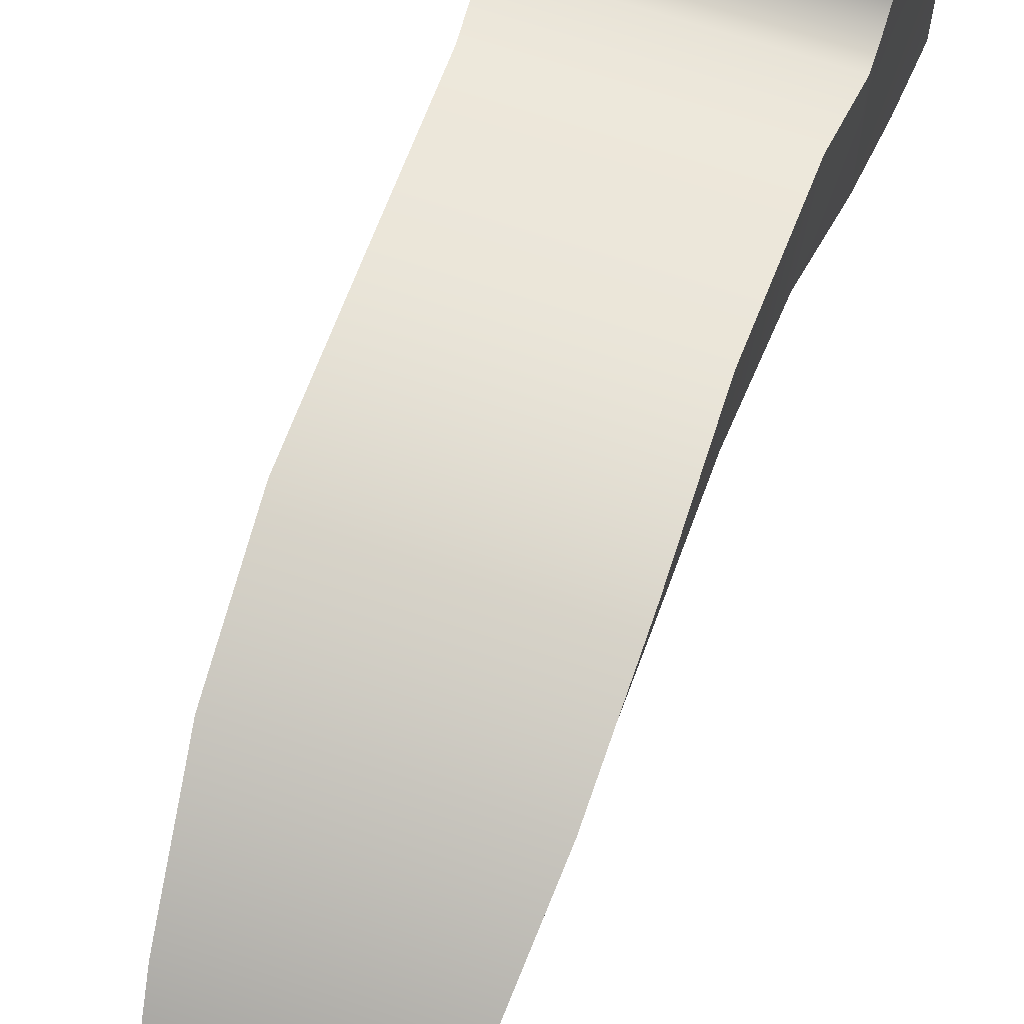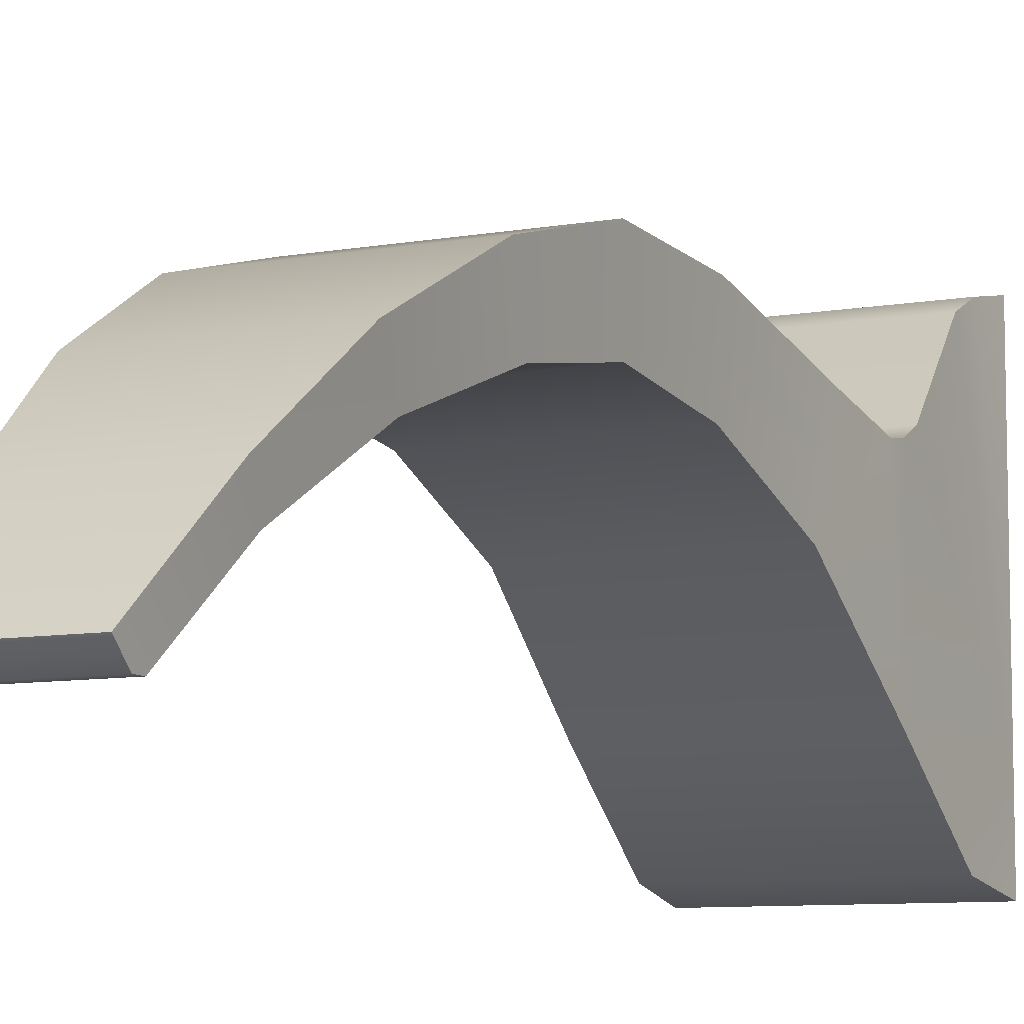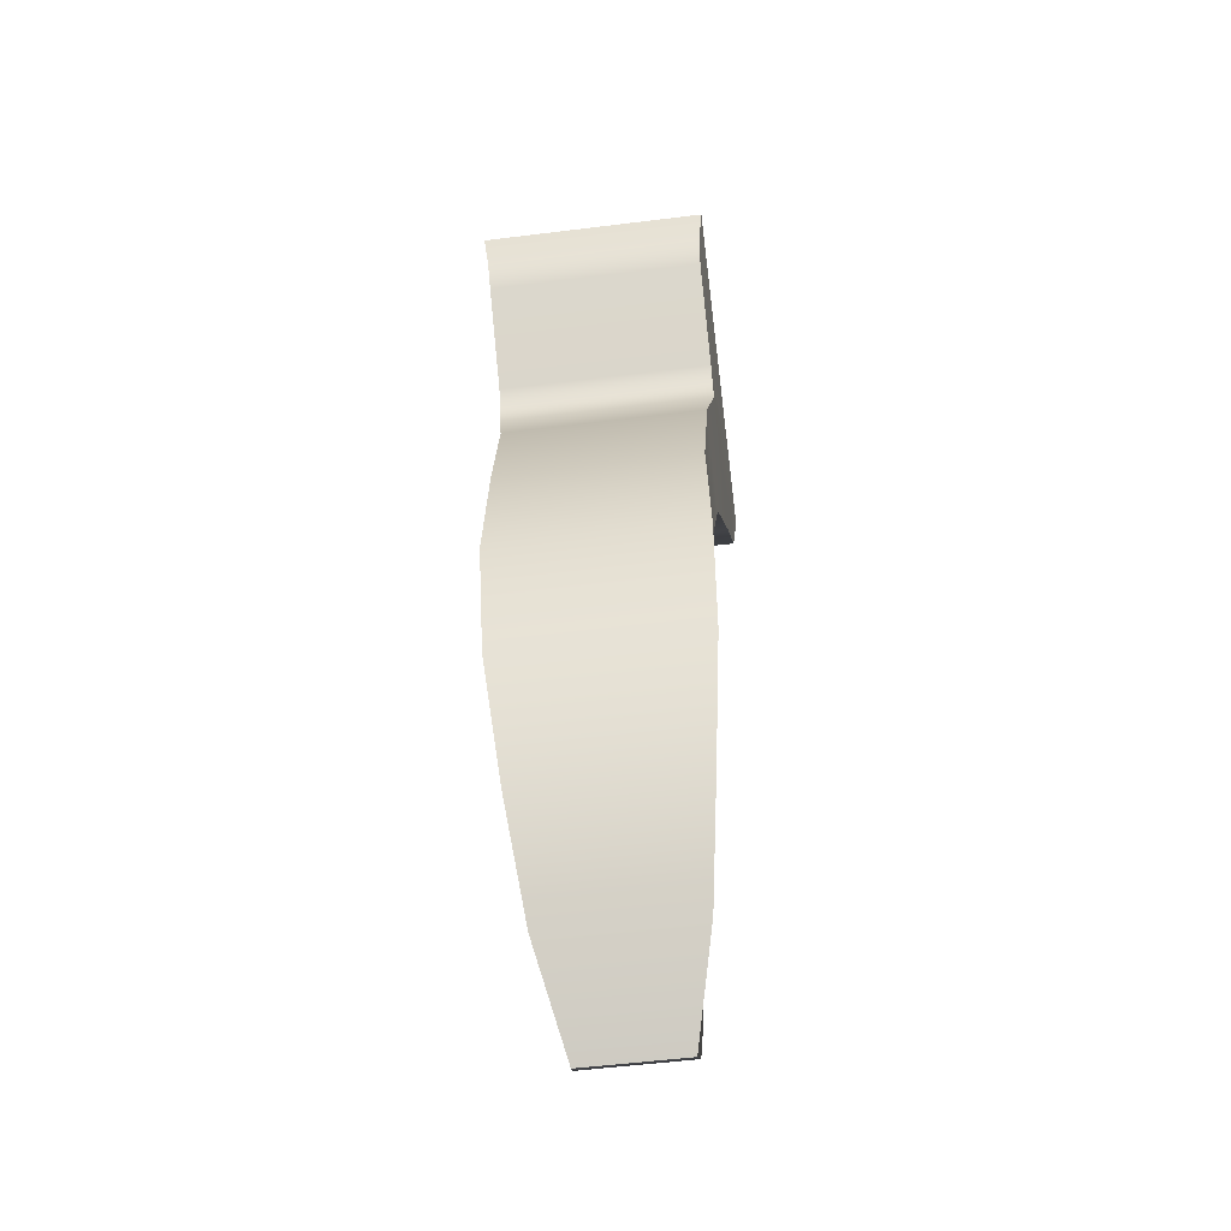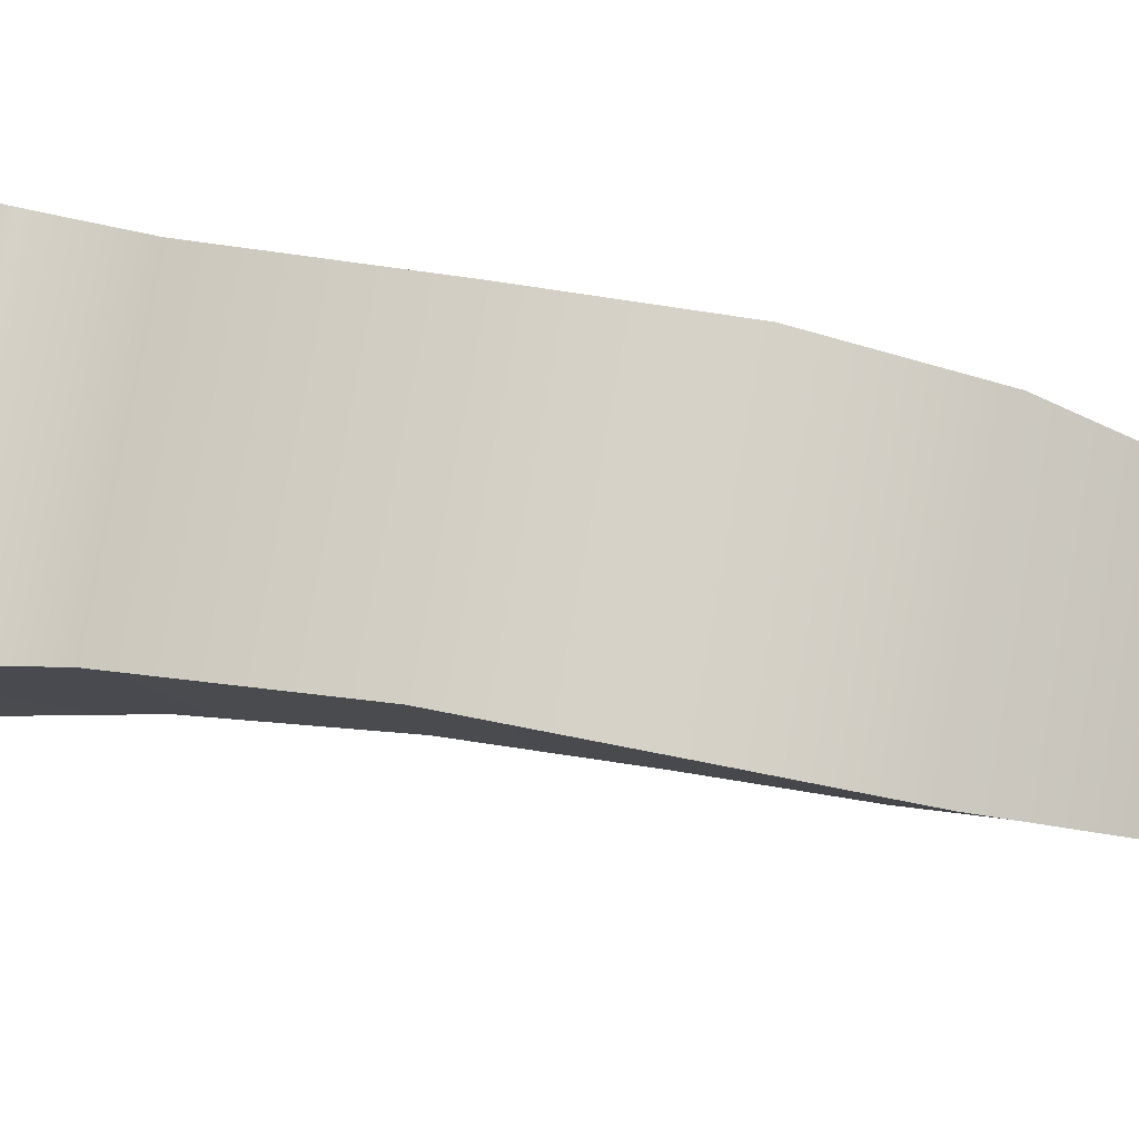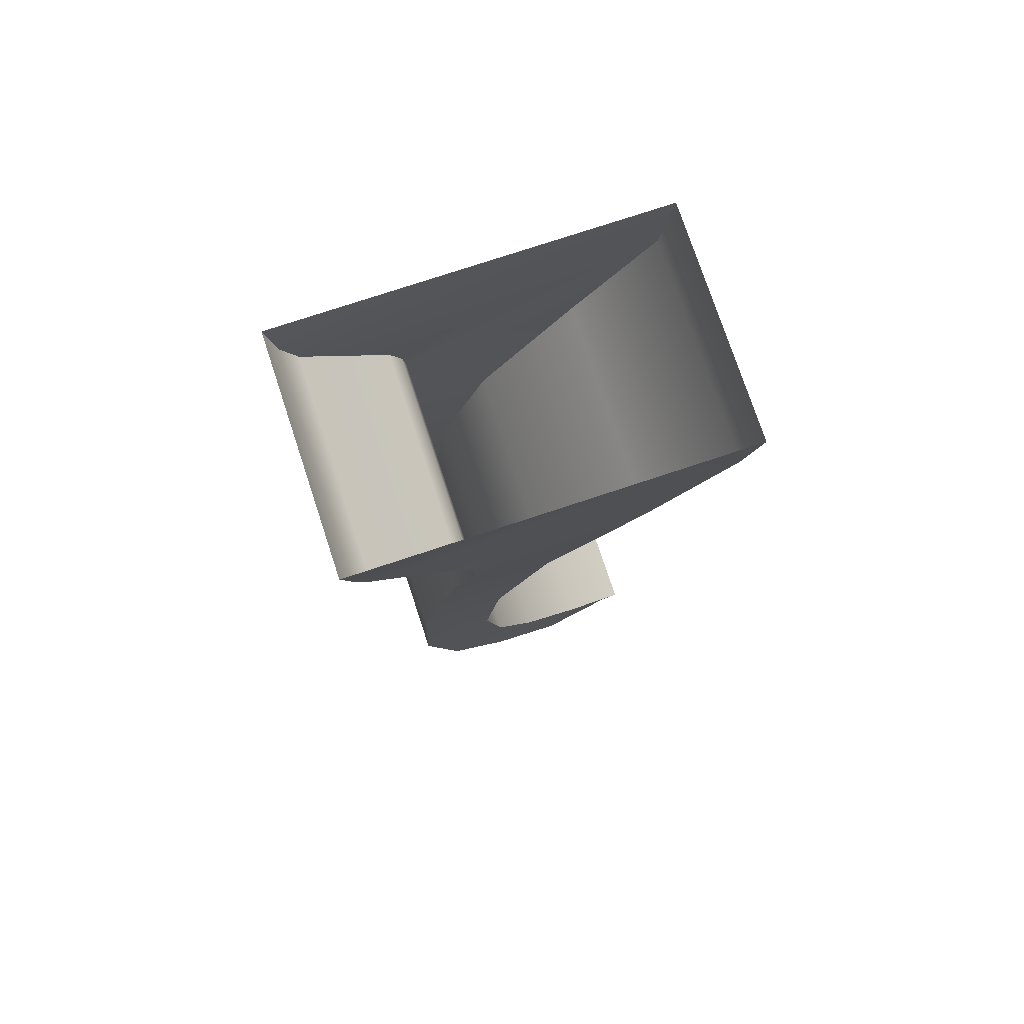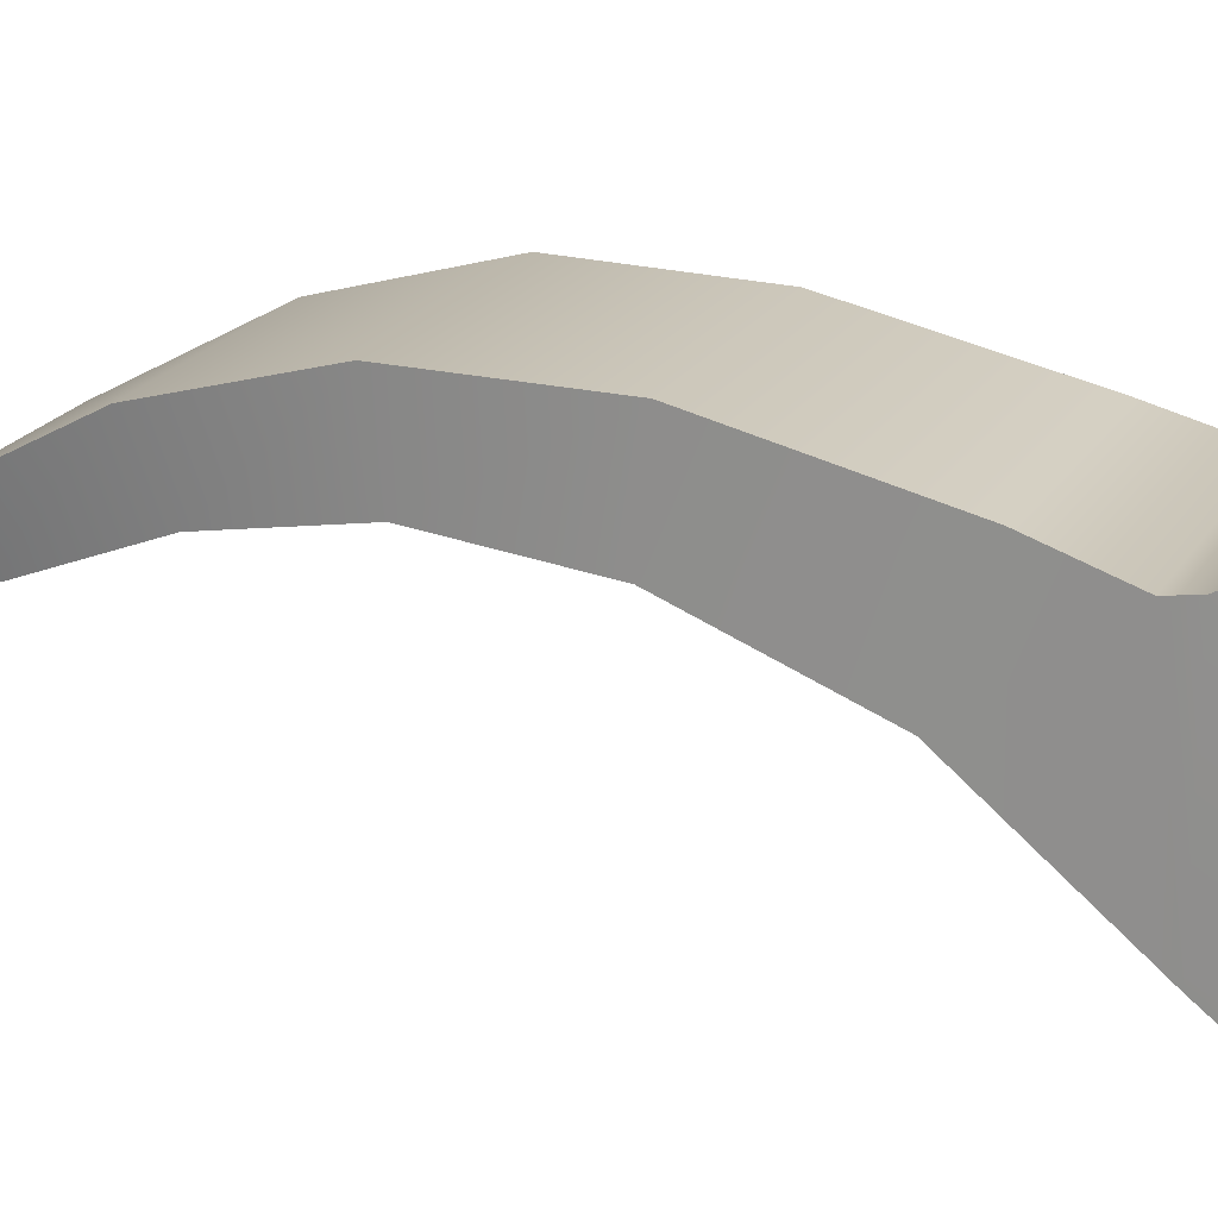
<metadata>
{"format":"obj","ext":"obj","renderer":"f3d","projection":"perspective","resolution":1024,"background":"white","views":[{"elev":66.8,"azim":-161.3,"up":"+Y"},{"elev":-8.3,"azim":-153.1,"up":"+Y"},{"elev":-56.8,"azim":-172.7,"up":"+Z"},{"elev":78.5,"azim":100.2,"up":"+Y"},{"elev":76.4,"azim":-108.3,"up":"+Z"},{"elev":18.5,"azim":-69.4,"up":"+Y"}]}
</metadata>
<code>
g Trigger_LOD0
v -0.003396 0.001792 -0.001056
v -0.003544 0.003611 0.0009508
v -0.003544 0.00139 0.0009571
v -0.003319 0.004267 -0.004247
v -0.003362 0.009556 -0.004155
v -0.003362 0.009465 -0.004791
v -0.003121 0.007163 -0.007859
v -0.003141 0.01008 -0.006781
v -0.002996 0.008697 -0.01172
v -0.003027 0.01122 -0.01148
v -0.002954 0.009146 -0.0152
v -0.003108 0.01135 -0.01553
v -0.002816 0.008624 -0.01829
v -0.003014 0.01038 -0.01913
v -0.002436 0.007358 -0.02152
v -0.002648 0.008576 -0.02248
v -0.002231 0.006309 -0.02525
v -0.001984 0.005406 -0.0245
v -0.00151 0.00378 -0.02736
v -0.001554 0.003286 -0.02695
v -0.001594 0.003272 -0.02668
v -0.003362 0.009905 -0.003479
v 0.003372 0.009905 -0.003479
v 0.003372 0.0124 -0.001323
v -0.003362 0.0124 -0.001323
v 0.003372 0.009556 -0.004155
v -0.003362 0.009556 -0.004155
v 0.003372 0.009465 -0.004791
v -0.003362 0.009465 -0.004791
v -0.003141 0.01008 -0.006781
v 0.003151 0.01008 -0.006781
v -0.003027 0.01122 -0.01148
v 0.003038 0.01122 -0.01148
v 0.003417 0.01285 -0.0003802
v -0.003407 0.01285 -0.0003802
v 0.003557 0.01311 0.0009236
v -0.003547 0.01311 0.0009236
v -0.003108 0.01135 -0.01553
v 0.003118 0.01135 -0.01553
v -0.003014 0.01038 -0.01913
v 0.003024 0.01038 -0.01913
v -0.002648 0.008576 -0.02248
v 0.002659 0.008576 -0.02248
v -0.002231 0.006309 -0.02525
v 0.002241 0.006309 -0.02525
v -0.00151 0.00378 -0.02736
v 0.001521 0.00378 -0.02736
v -0.003362 0.009905 -0.003479
v -0.003362 0.0124 -0.001323
v -0.003407 0.01285 -0.0003802
v -0.003547 0.01311 0.0009236
v 0.003132 0.007163 -0.007859
v 0.003007 0.008697 -0.01172
v -0.002996 0.008697 -0.01172
v -0.003121 0.007163 -0.007859
v 0.00333 0.004267 -0.004247
v -0.003319 0.004267 -0.004247
v -0.002954 0.009146 -0.0152
v 0.002964 0.009146 -0.0152
v 0.003406 0.001792 -0.001056
v -0.003396 0.001792 -0.001056
v -0.003544 0.00139 0.0009571
v 0.003554 0.00139 0.0009571
v -0.002816 0.008624 -0.01829
v 0.002826 0.008624 -0.01829
v -0.002436 0.007358 -0.02152
v 0.002446 0.007358 -0.02152
v -0.001984 0.005406 -0.0245
v 0.001994 0.005406 -0.0245
v -0.001594 0.003272 -0.02668
v 0.001604 0.003272 -0.02668
v 0.003372 0.009465 -0.004791
v 0.00333 0.004267 -0.004247
v 0.003406 0.001792 -0.001056
v 0.003372 0.009556 -0.004155
v 0.003132 0.007163 -0.007859
v 0.003151 0.01008 -0.006781
v 0.003007 0.008697 -0.01172
v 0.003038 0.01122 -0.01148
v 0.002964 0.009146 -0.0152
v 0.003118 0.01135 -0.01553
v 0.002826 0.008624 -0.01829
v 0.003024 0.01038 -0.01913
v 0.002446 0.007358 -0.02152
v 0.002659 0.008576 -0.02248
v 0.001994 0.005406 -0.0245
v 0.002241 0.006309 -0.02525
v 0.001521 0.00378 -0.02736
v 0.001564 0.003286 -0.02695
v 0.001604 0.003272 -0.02668
v 0.003372 0.009905 -0.003479
v 0.003372 0.0124 -0.001323
v 0.003554 0.00139 0.0009571
v 0.003417 0.01285 -0.0003802
v 0.003557 0.01311 0.0009236
v -0.00151 0.00378 -0.02736
v -0.001554 0.003286 -0.02695
v 0.001564 0.003286 -0.02695
v 0.001521 0.00378 -0.02736
v 0.001604 0.003272 -0.02668
v -0.001594 0.003272 -0.02668
g Trigger_LOD0_0
f 3 2 1
f 4 1 2
f 2 5 4
f 5 6 4
f 4 6 7
f 6 8 7
f 7 8 9
f 8 10 9
f 11 9 10
f 12 11 10
f 11 12 13
f 12 14 13
f 13 14 15
f 14 16 15
f 15 16 17
f 18 15 17
f 18 17 19
f 18 19 20
f 20 21 18
f 24 23 22
f 25 24 22
f 23 26 22
f 26 27 22
f 26 28 27
f 28 29 27
f 29 28 30
f 28 31 30
f 30 31 32
f 31 33 32
f 34 24 25
f 35 34 25
f 34 35 36
f 35 37 36
f 38 32 33
f 39 38 33
f 38 39 40
f 39 41 40
f 40 41 42
f 41 43 42
f 44 42 43
f 45 44 43
f 44 45 46
f 45 47 46
f 48 5 2
f 48 2 49
f 49 2 50
f 50 2 51
f 54 53 52
f 55 54 52
f 52 56 55
f 56 57 55
f 53 54 58
f 59 53 58
f 57 56 60
f 61 57 60
f 62 61 60
f 63 62 60
f 58 64 59
f 64 65 59
f 64 66 65
f 66 67 65
f 67 66 68
f 69 67 68
f 68 70 69
f 70 71 69
f 74 73 72
f 75 74 72
f 73 76 72
f 76 77 72
f 76 78 77
f 78 79 77
f 79 78 80
f 81 79 80
f 80 82 81
f 82 83 81
f 82 84 83
f 84 85 83
f 85 84 86
f 87 85 86
f 88 87 86
f 89 88 86
f 86 90 89
f 75 91 74
f 92 74 91
f 93 74 92
f 94 93 92
f 94 95 93
f 98 97 96
f 99 98 96
f 98 100 97
f 100 101 97

</code>
